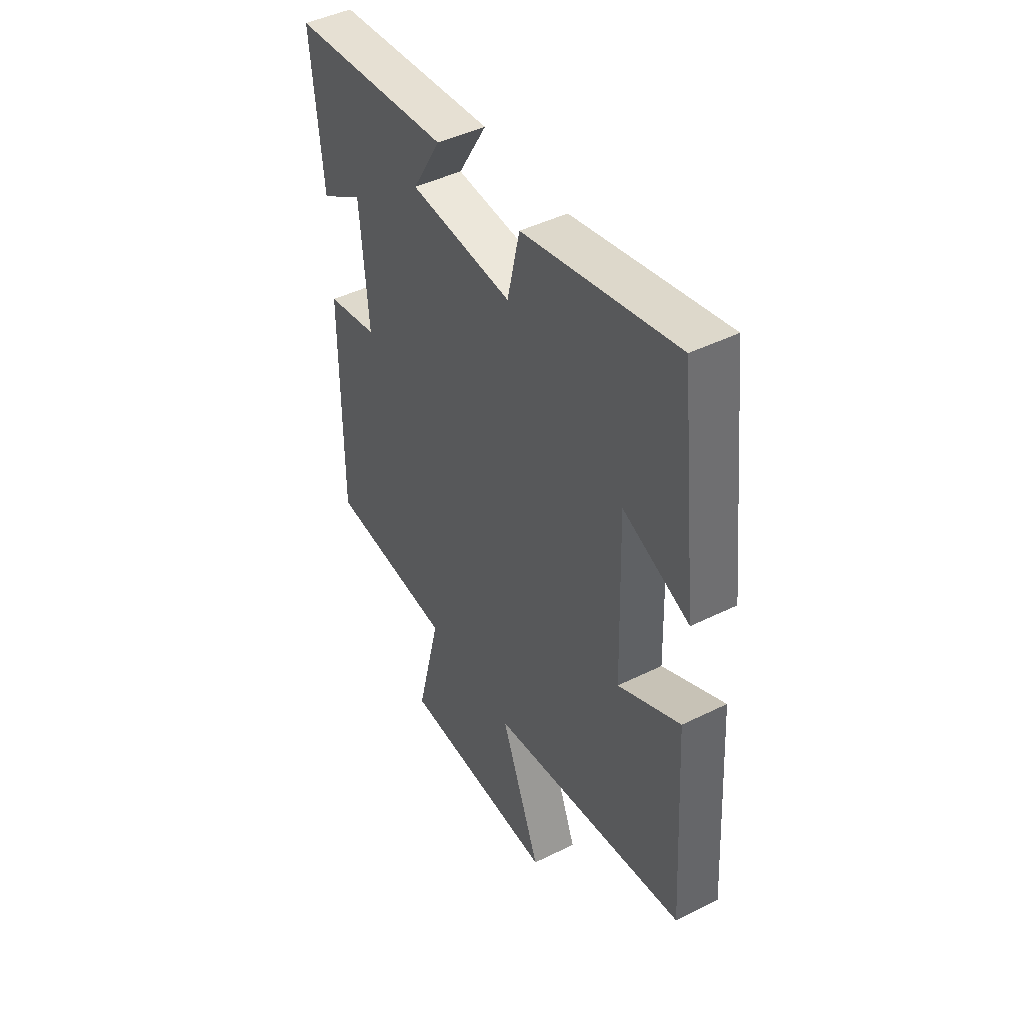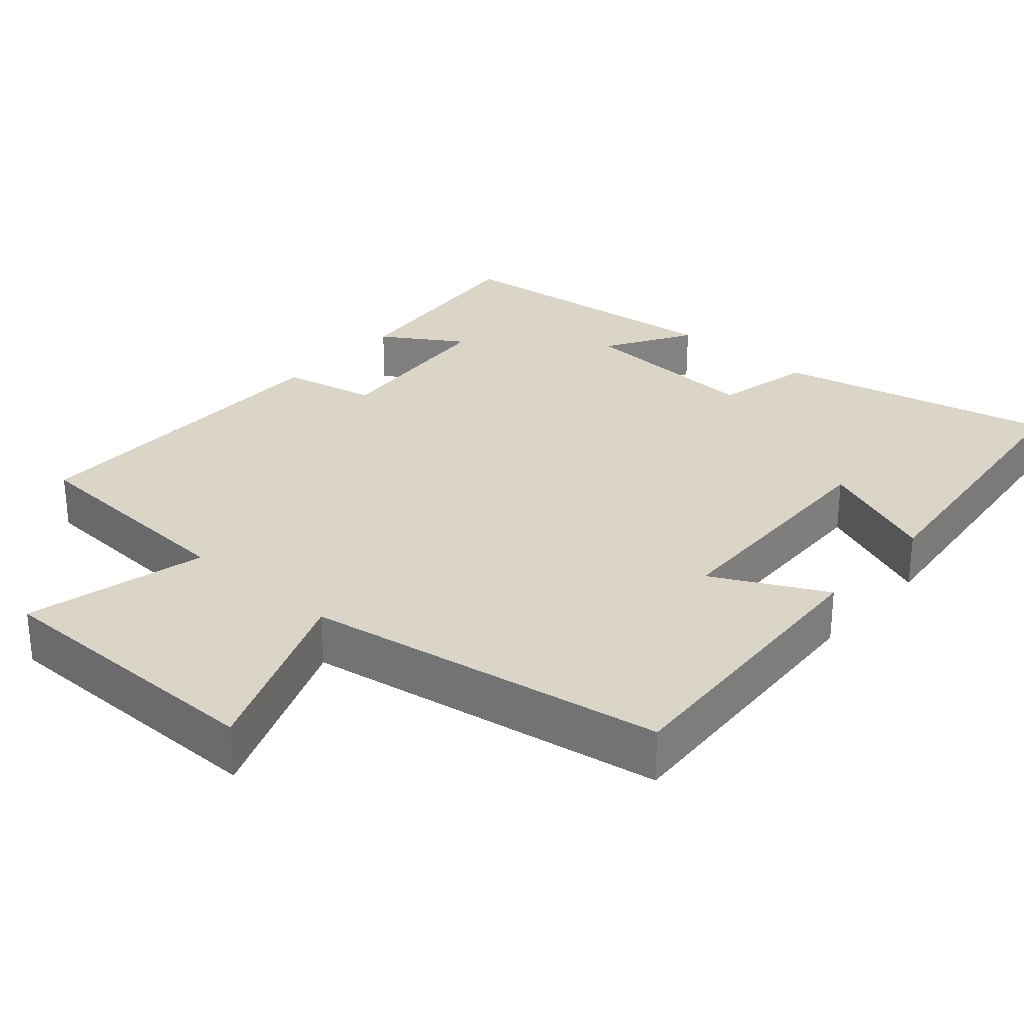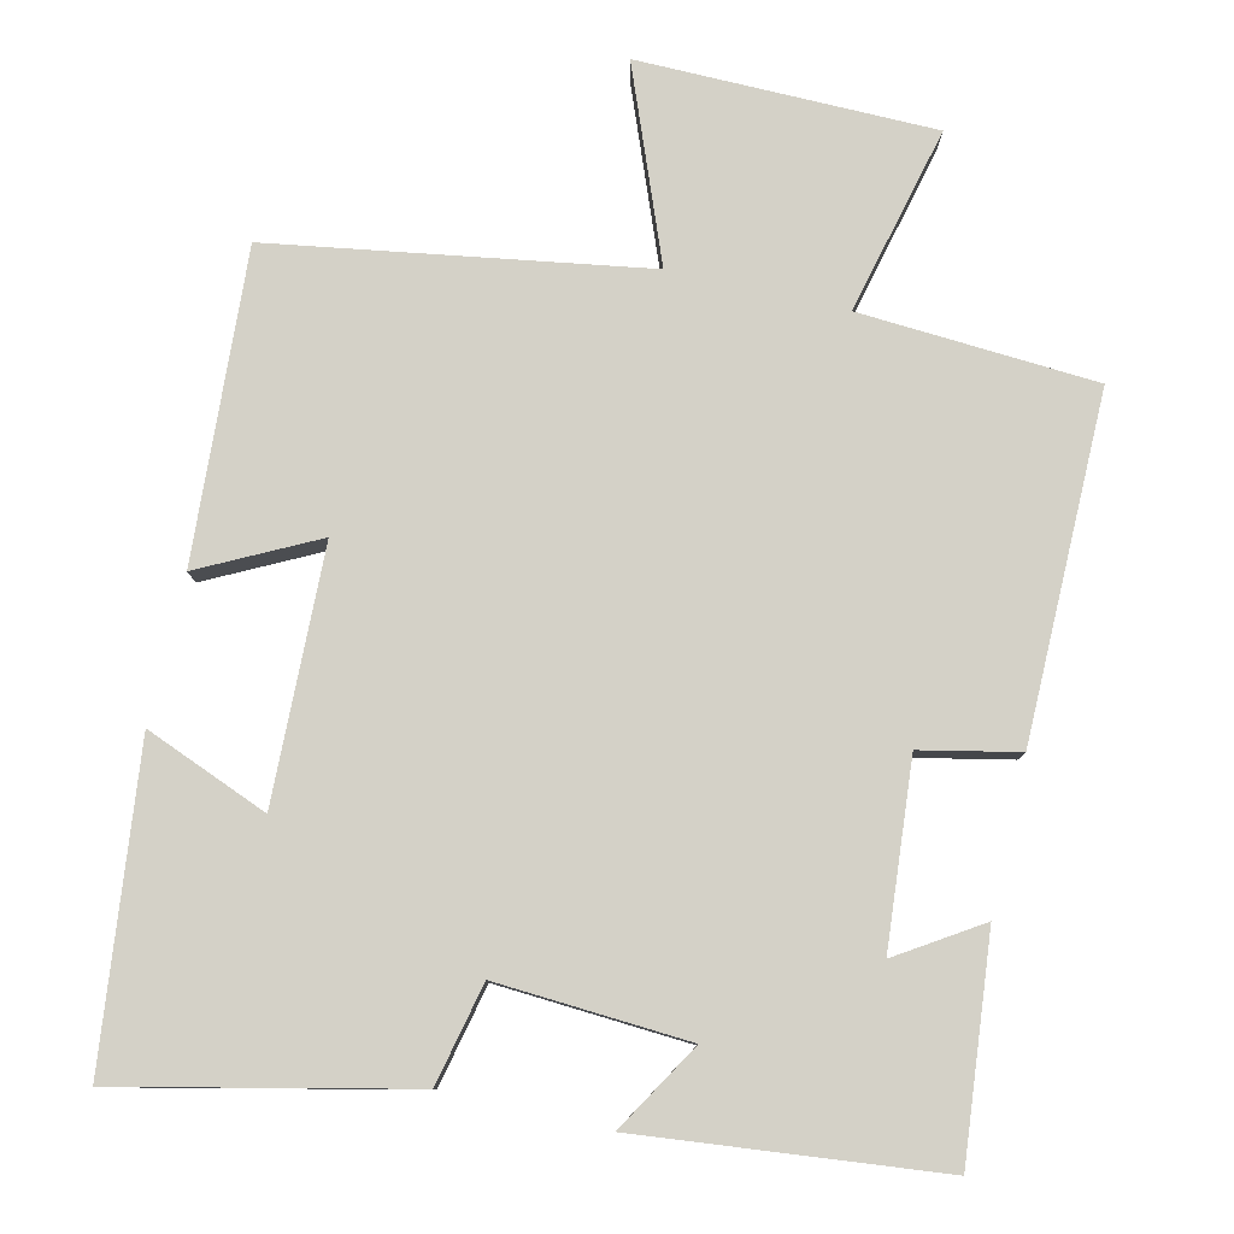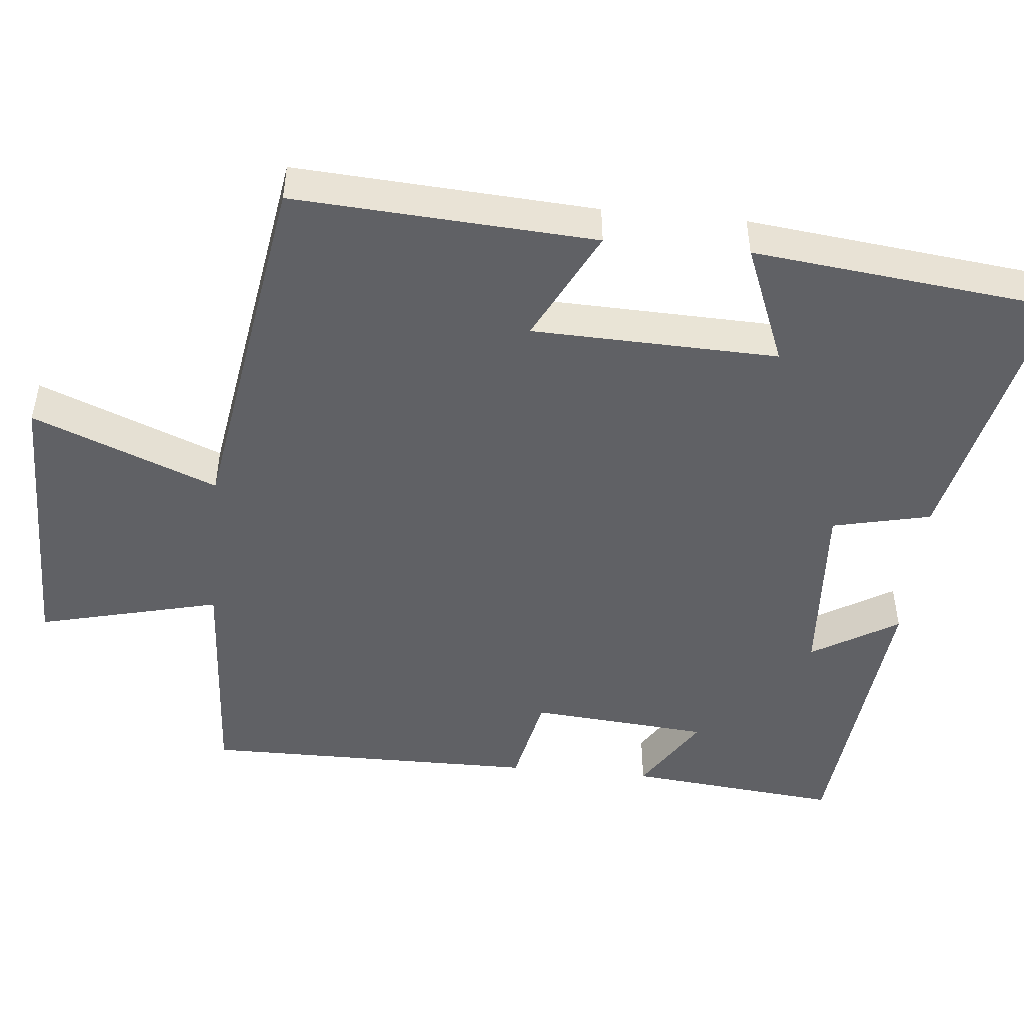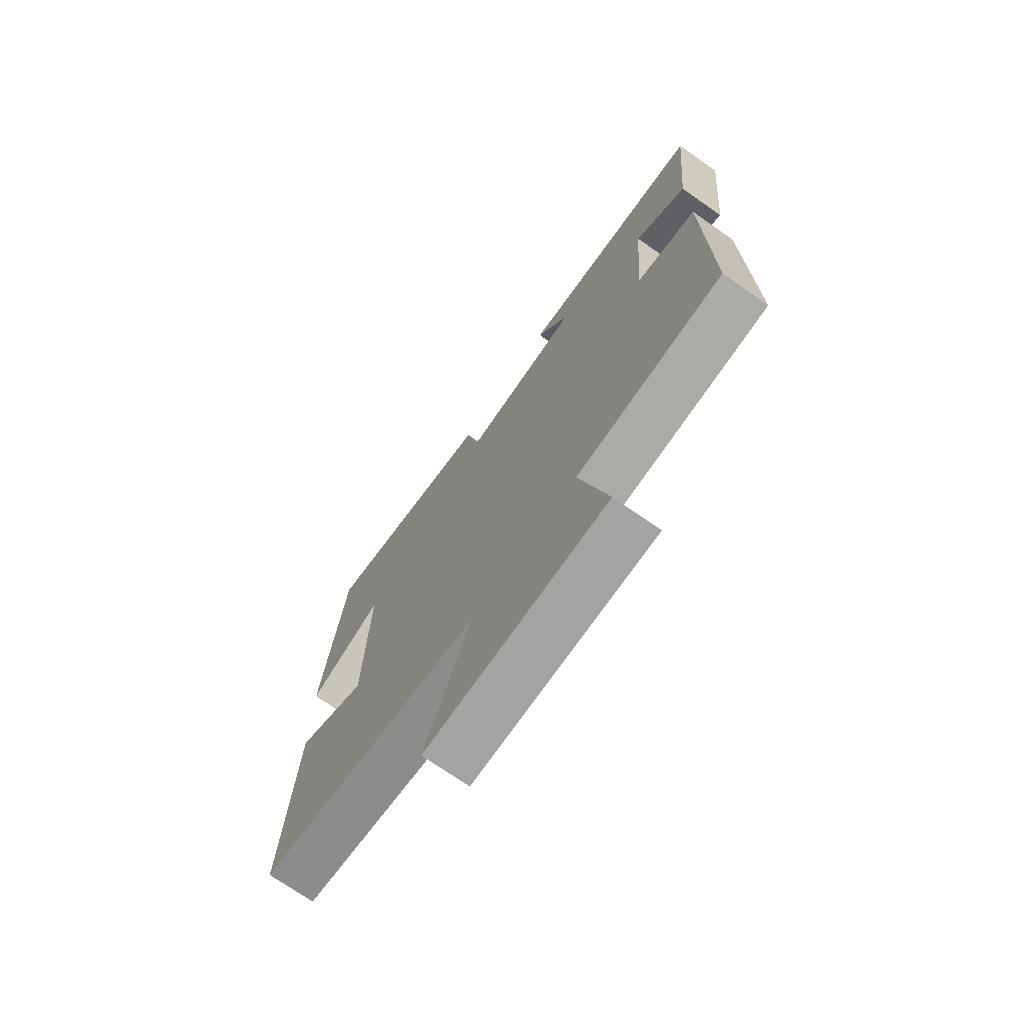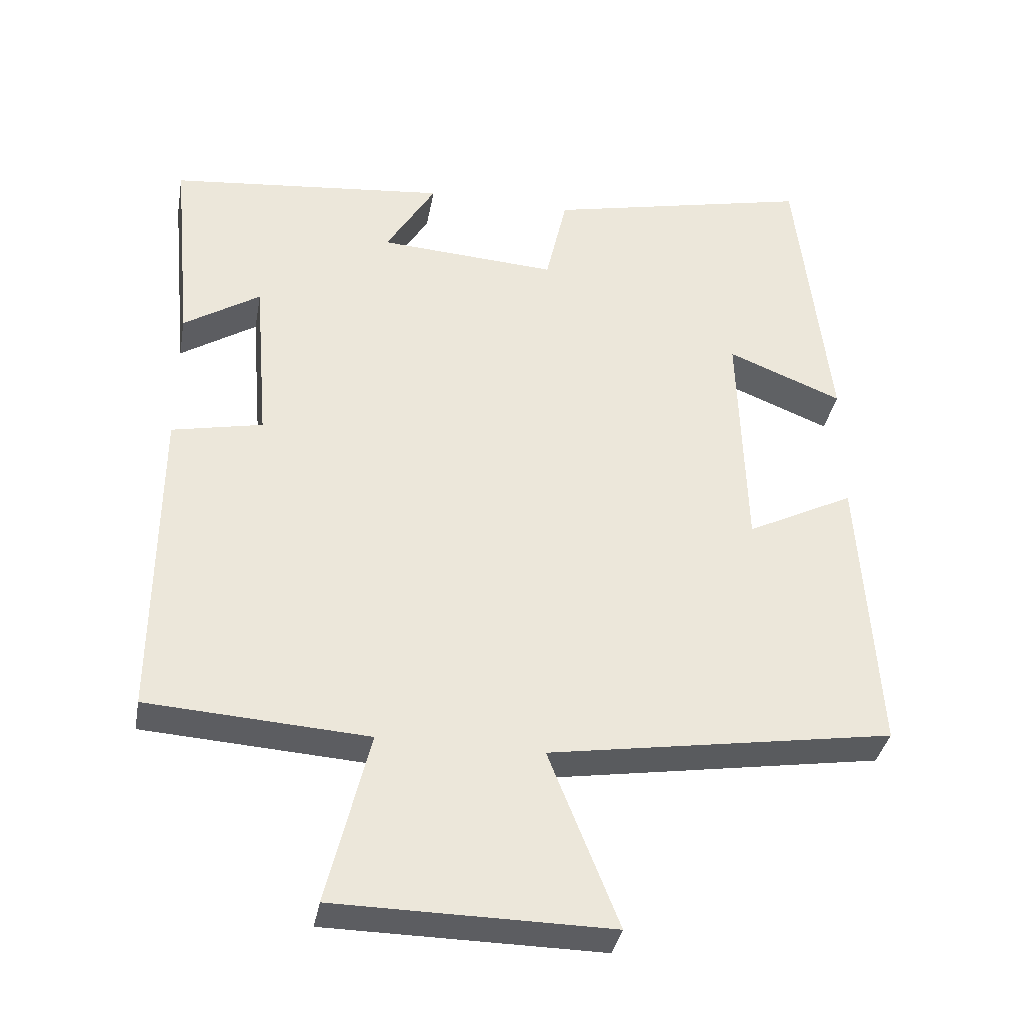
<metadata>
{"format":"obj","ext":"obj","renderer":"f3d","projection":"perspective","resolution":1024,"background":"white","views":[{"elev":45.2,"azim":-119.8,"up":"+Z"},{"elev":29.0,"azim":-138.8,"up":"+Y"},{"elev":79.8,"azim":13.0,"up":"+Y"},{"elev":-48.3,"azim":-95.6,"up":"+Y"},{"elev":-72.6,"azim":55.1,"up":"+Z"},{"elev":-36.2,"azim":169.7,"up":"+Z"}]}
</metadata>
<code>
v -0.525 0.07 -0.422
v -0.5 0.07 -0.016
v -0.348 0.07 -0.093
v -0.338 0.07 0.239
v -0.5 0.07 0.174
v -0.454 0.07 0.584
v -0.078 0.07 0.5
v -0.048 0.07 0.367
v 0.204 0.07 0.383
v 0.134 0.07 0.5
v 0.528 0.07 0.459
v 0.5 0.07 0.172
v 0.392 0.07 0.241
v 0.372 0.07 -0.001
v 0.5 0.07 -0.028
v 0.503 0.07 -0.48
v 0.192 0.07 -0.5
v 0.252 0.07 -0.745
v -0.136 0.07 -0.749
v -0.038 0.07 -0.5
v -0.525 0 -0.422
v -0.5 0 -0.016
v -0.348 0 -0.093
v -0.338 0 0.239
v -0.5 0 0.174
v -0.454 0 0.584
v -0.078 0 0.5
v -0.048 0 0.367
v 0.204 0 0.383
v 0.134 0 0.5
v 0.528 0 0.459
v 0.5 0 0.172
v 0.392 0 0.241
v 0.372 0 -0.001
v 0.5 0 -0.028
v 0.503 0 -0.48
v 0.192 0 -0.5
v 0.252 0 -0.745
v -0.136 0 -0.749
v -0.038 0 -0.5
f 17 18 19 20
f 14 15 16 17
f 13 14 17 20
f 10 11 12 13
f 9 10 13
f 8 9 13 20
f 4 5 6 7
f 3 4 7 8
f 20 1 2 3
f 3 8 20
f 40 39 38 37
f 37 36 35 34
f 40 37 34 33
f 33 32 31 30
f 33 30 29
f 40 33 29 28
f 27 26 25 24
f 28 27 24 23
f 23 22 21 40
f 40 28 23
f 1 21 22 2
f 2 22 23 3
f 3 23 24 4
f 4 24 25 5
f 5 25 26 6
f 6 26 27 7
f 7 27 28 8
f 8 28 29 9
f 9 29 30 10
f 10 30 31 11
f 11 31 32 12
f 12 32 33 13
f 13 33 34 14
f 14 34 35 15
f 15 35 36 16
f 16 36 37 17
f 17 37 38 18
f 18 38 39 19
f 19 39 40 20
f 20 40 21 1

</code>
